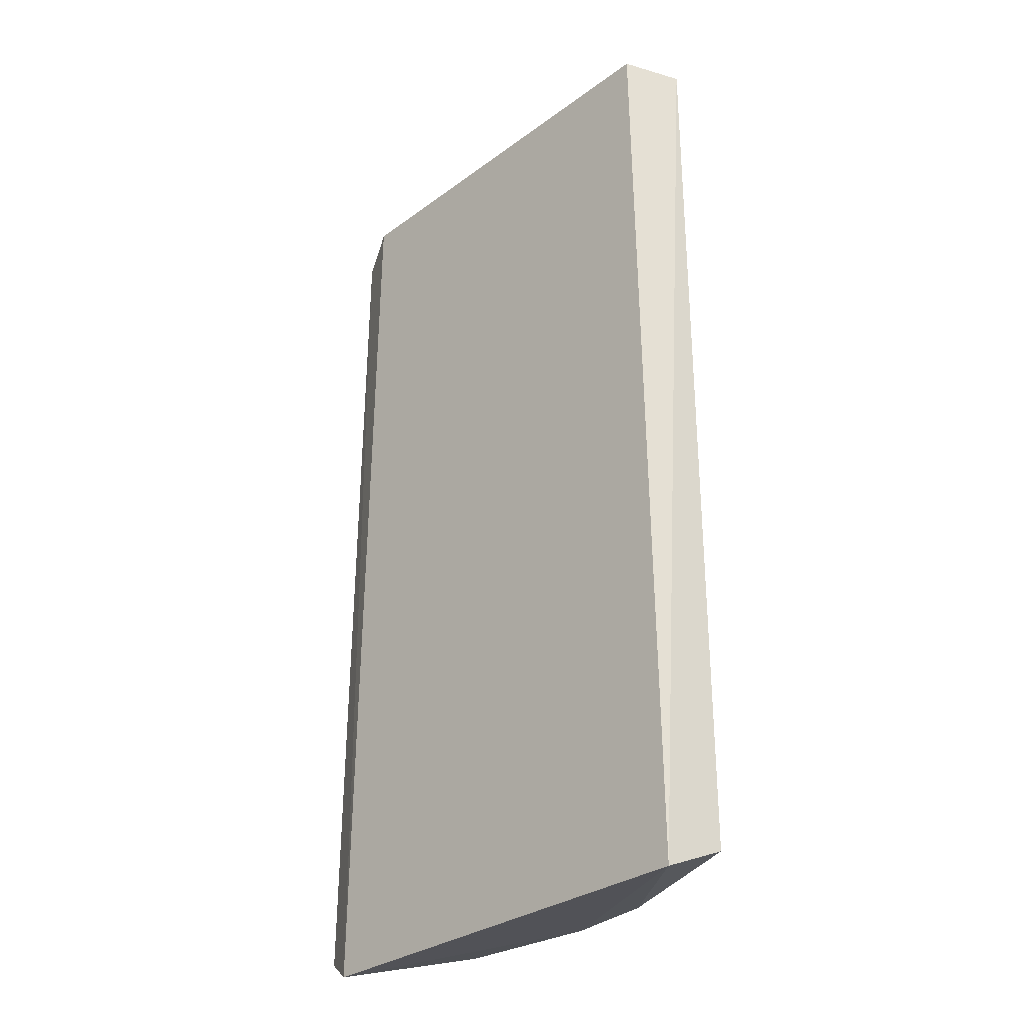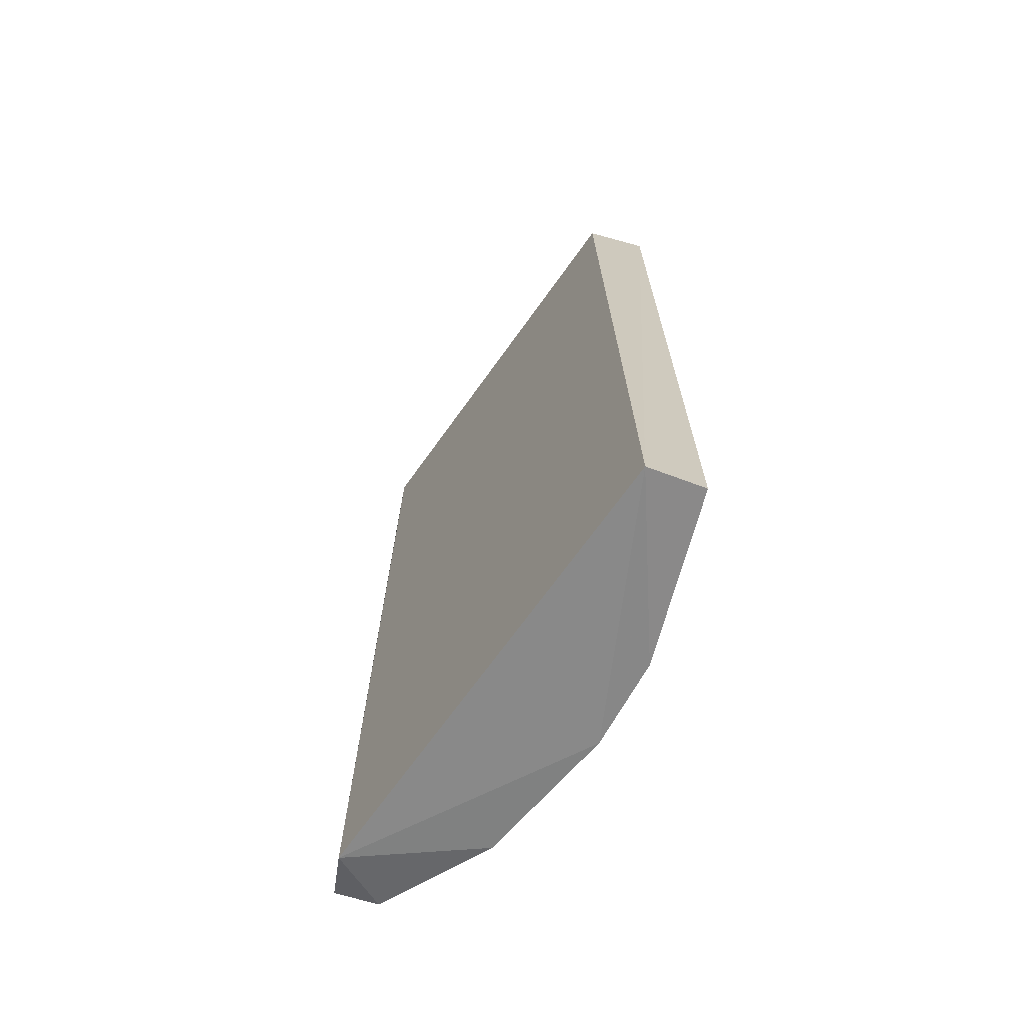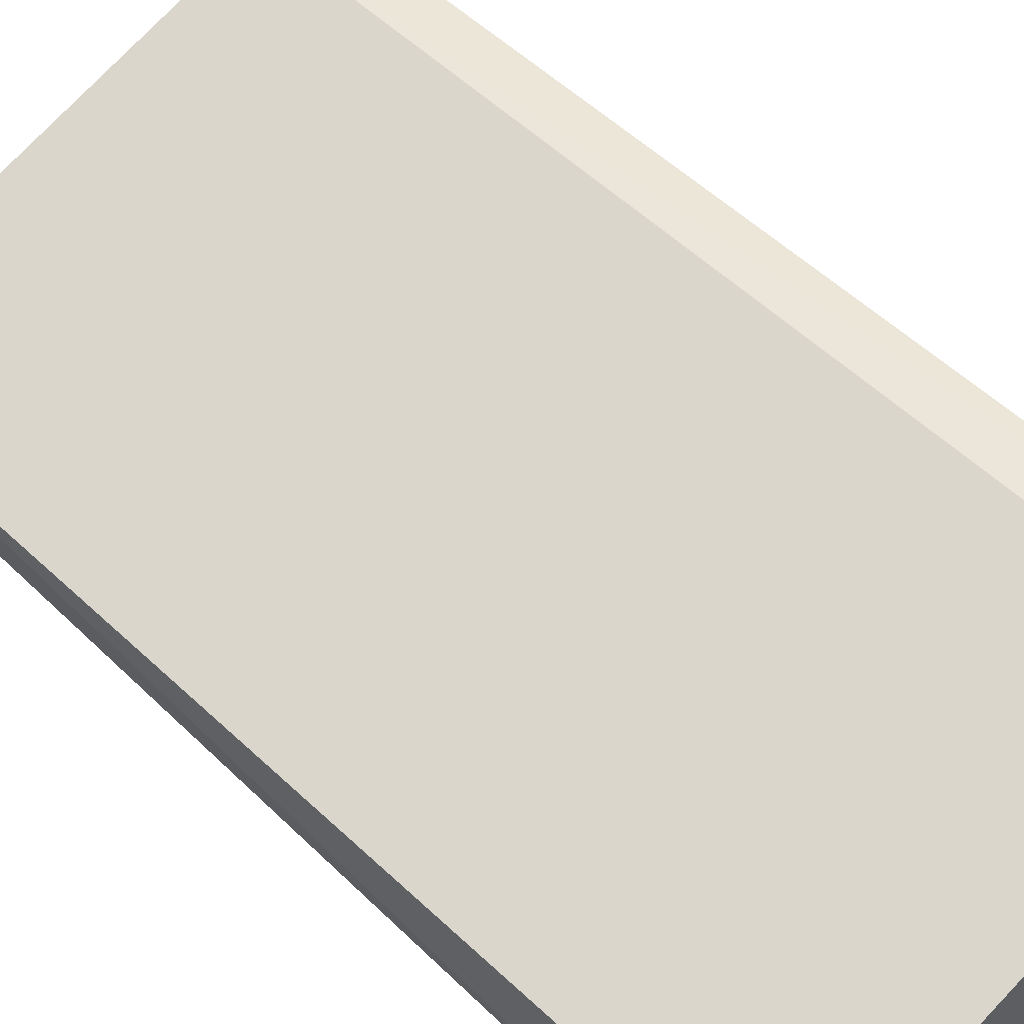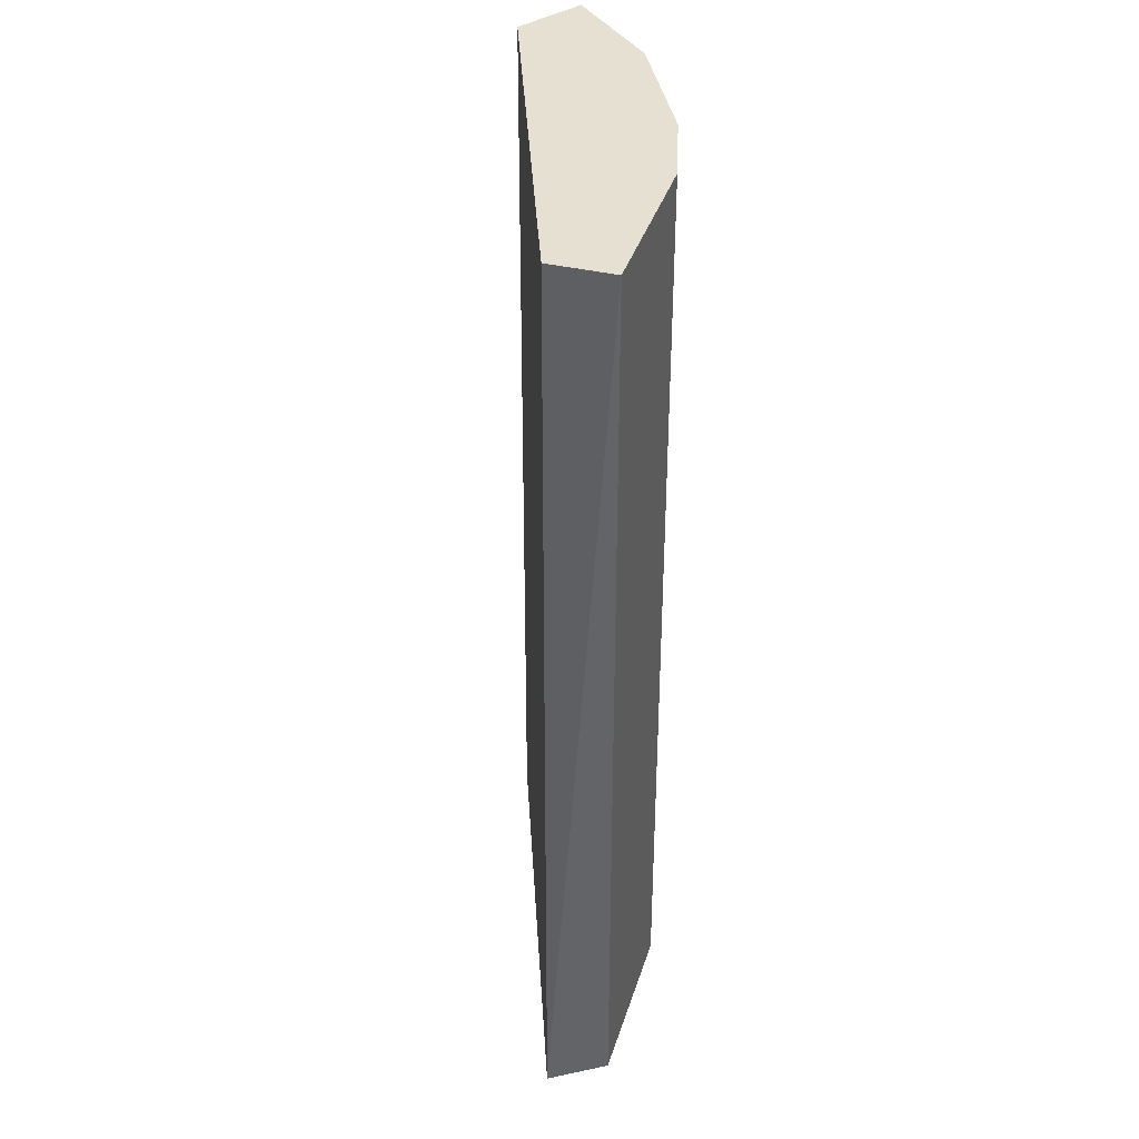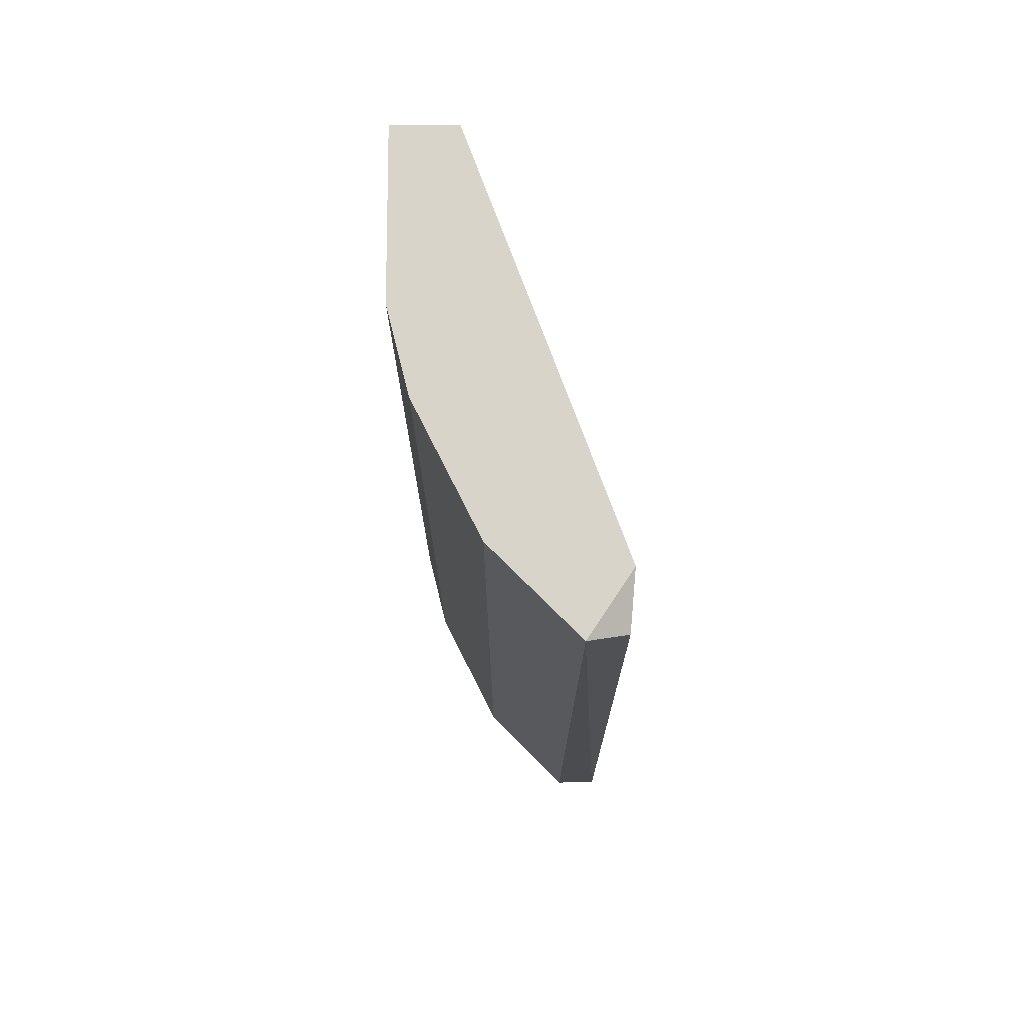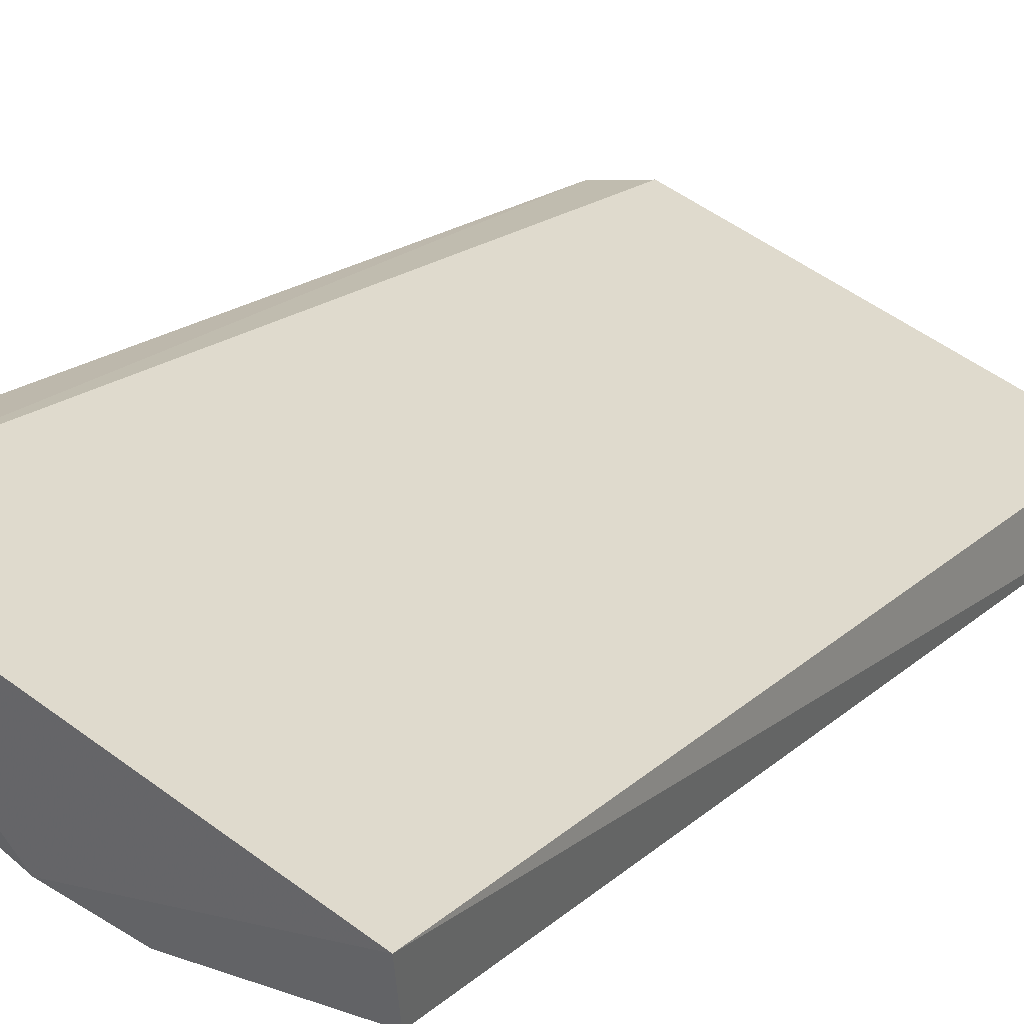
<metadata>
{"format":"obj","ext":"obj","renderer":"f3d","projection":"perspective","resolution":1024,"background":"white","views":[{"elev":-30.4,"azim":66.9,"up":"+Y"},{"elev":-69.6,"azim":74.6,"up":"+Y"},{"elev":48.5,"azim":137.4,"up":"+Z"},{"elev":38.3,"azim":106.7,"up":"+Y"},{"elev":74.9,"azim":-90.1,"up":"+Y"},{"elev":19.8,"azim":33.1,"up":"+Z"}]}
</metadata>
<code>
v -0.1442 0.2626 -0.2585
v -0.2994 -0.2253 -0.1698
v -0.2992 -0.2248 -0.1477
v -0.04839 -0.2394 -0.2265
v -0.2661 0.2626 -0.1476
v -0.05545 0.2626 -0.2252
v -0.1442 -0.2253 -0.2585
v -0.255 0.2626 -0.2141
v -0.05545 0.2626 -0.2585
v -0.2712 -0.2394 -0.1444
v -0.2994 0.2626 -0.1698
v -0.1885 -0.2253 -0.2474
v -0.05545 -0.2253 -0.2585
v -0.255 -0.2253 -0.2141
v -0.1885 0.2626 -0.2474
v -0.2946 0.253 -0.1498
f 5 11 16
f 1 5 6
f 5 4 6
f 5 1 8
f 1 6 9
f 6 4 9
f 7 1 9
f 3 2 10
f 4 5 10
f 2 3 11
f 5 8 11
f 8 2 11
f 1 7 12
f 7 4 12
f 4 10 12
f 4 7 13
f 9 4 13
f 7 9 13
f 2 8 14
f 10 2 14
f 8 12 14
f 12 10 14
f 8 1 15
f 1 12 15
f 12 8 15
f 3 10 16
f 10 5 16
f 11 3 16

</code>
